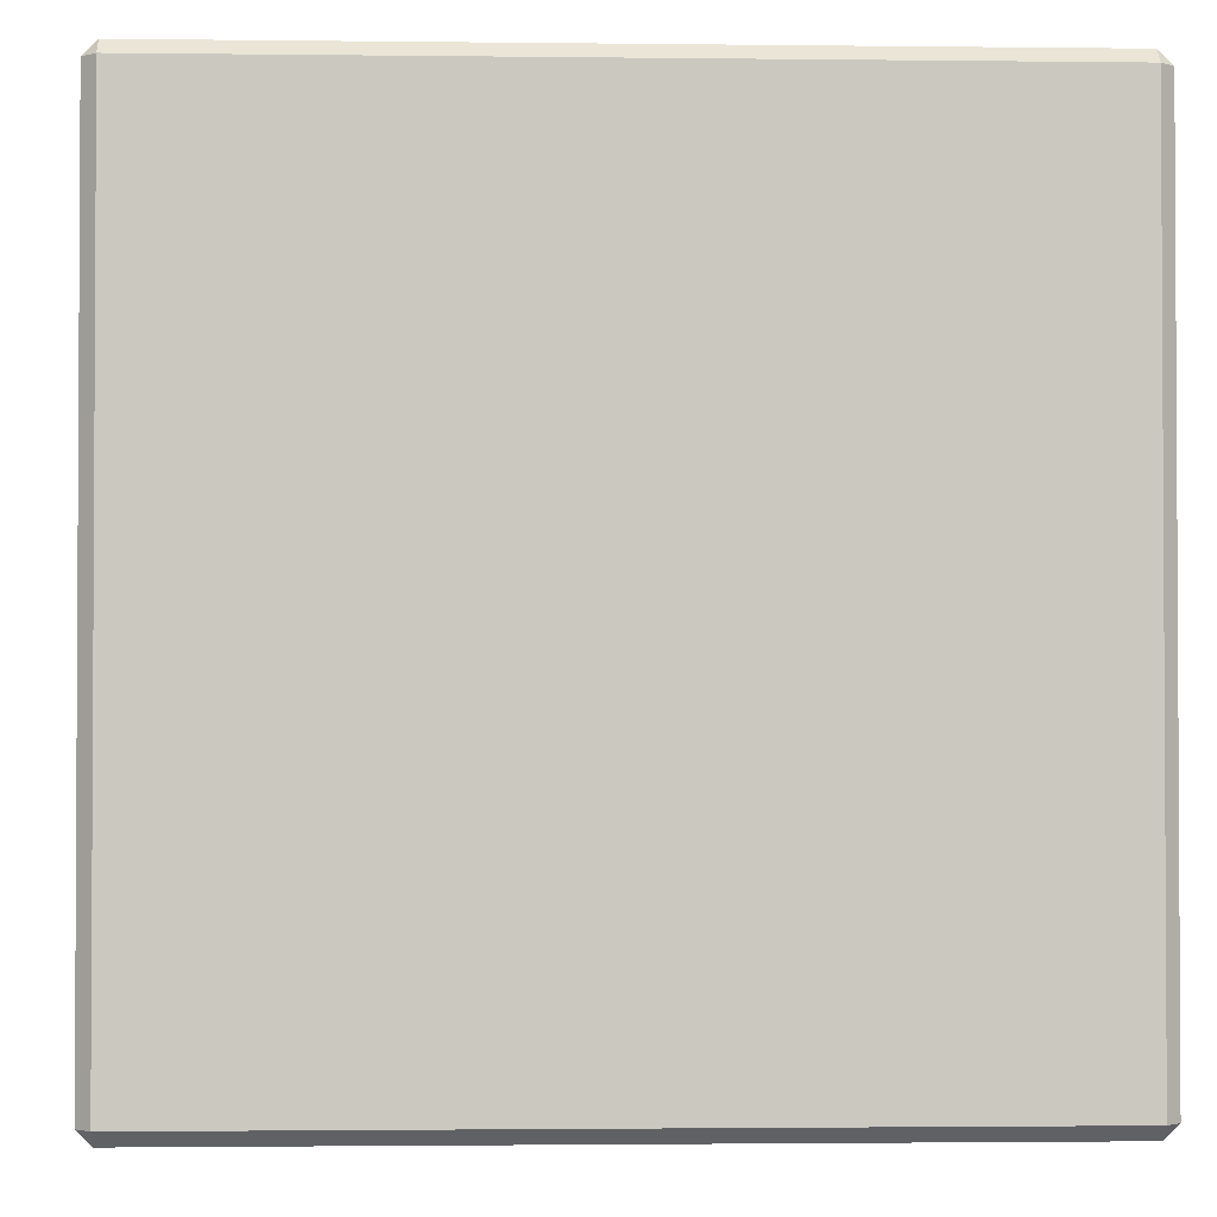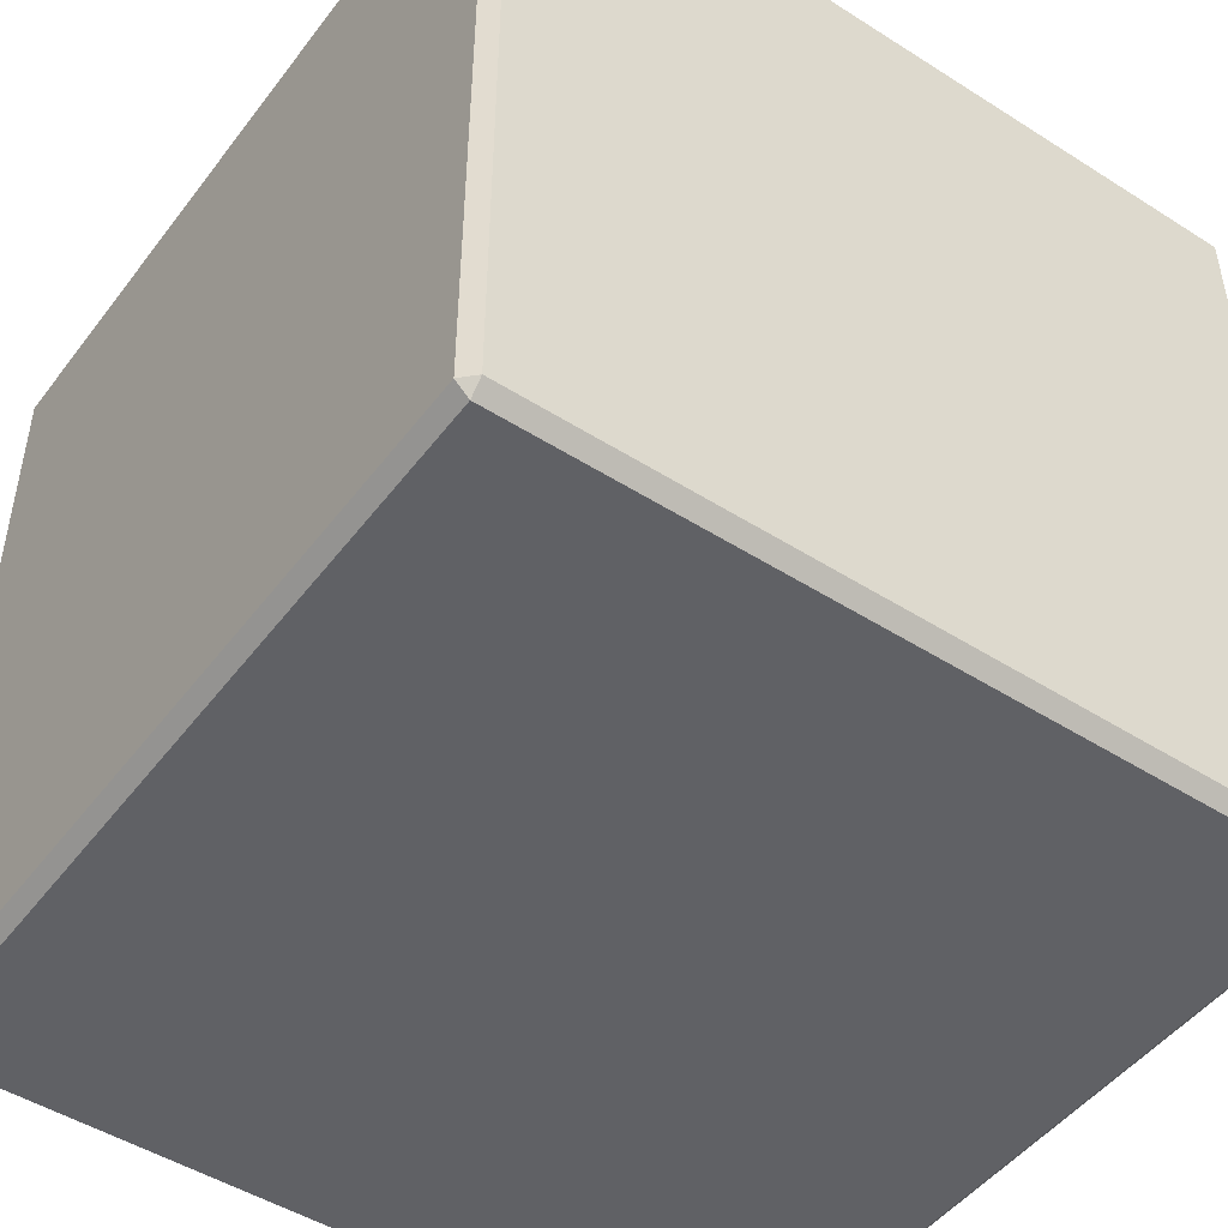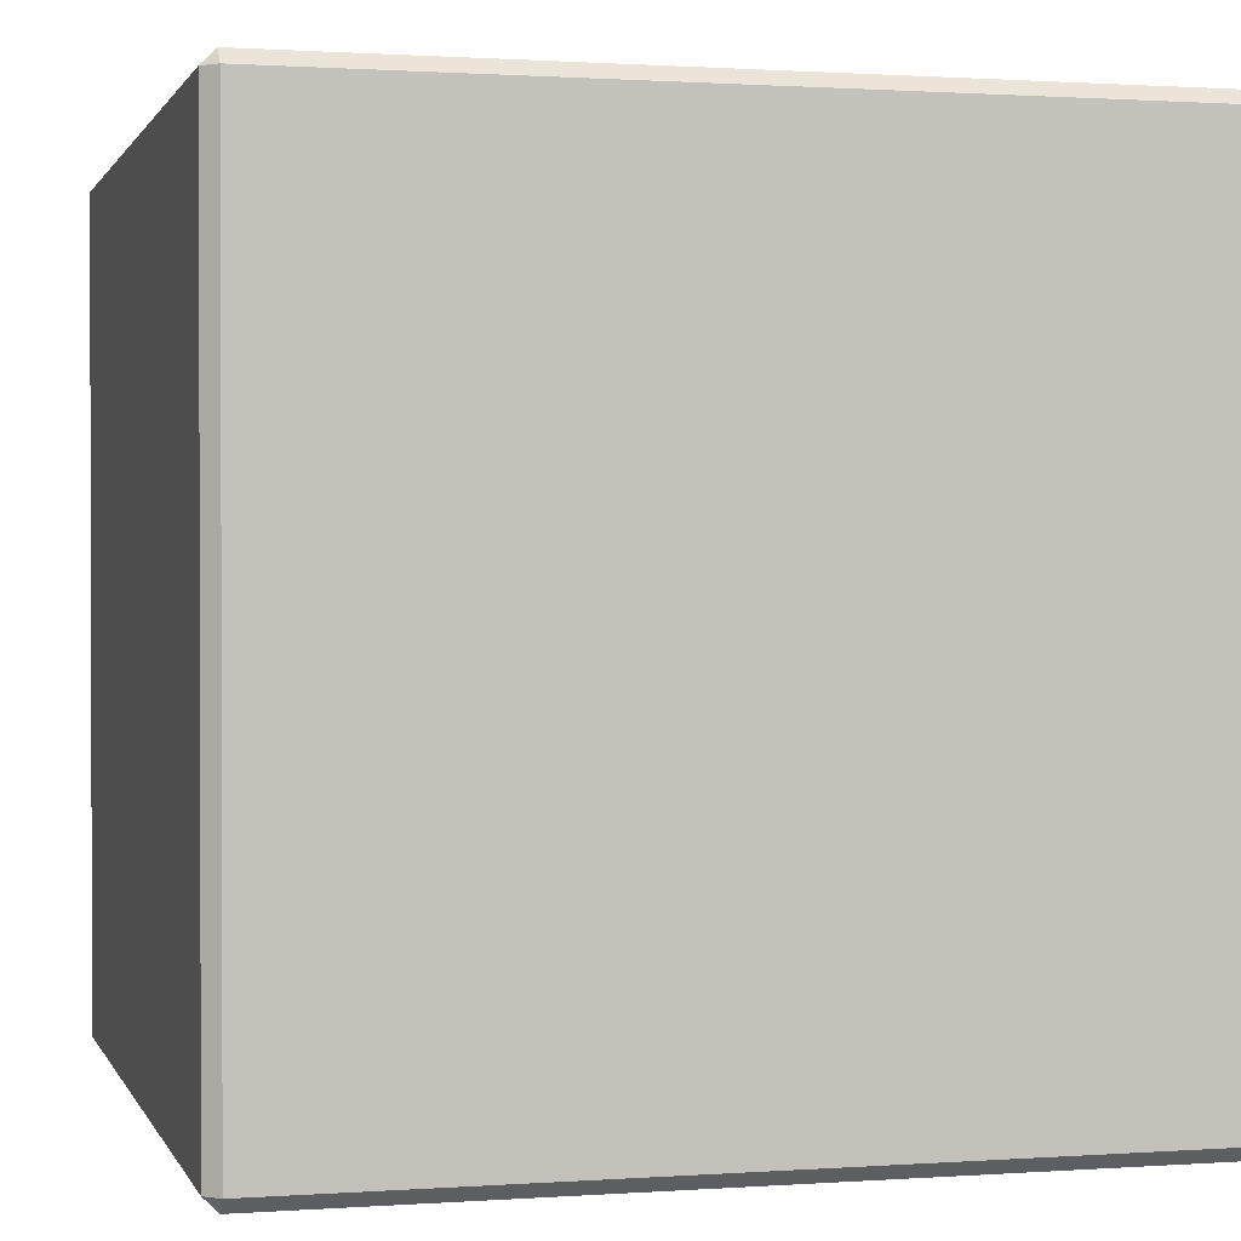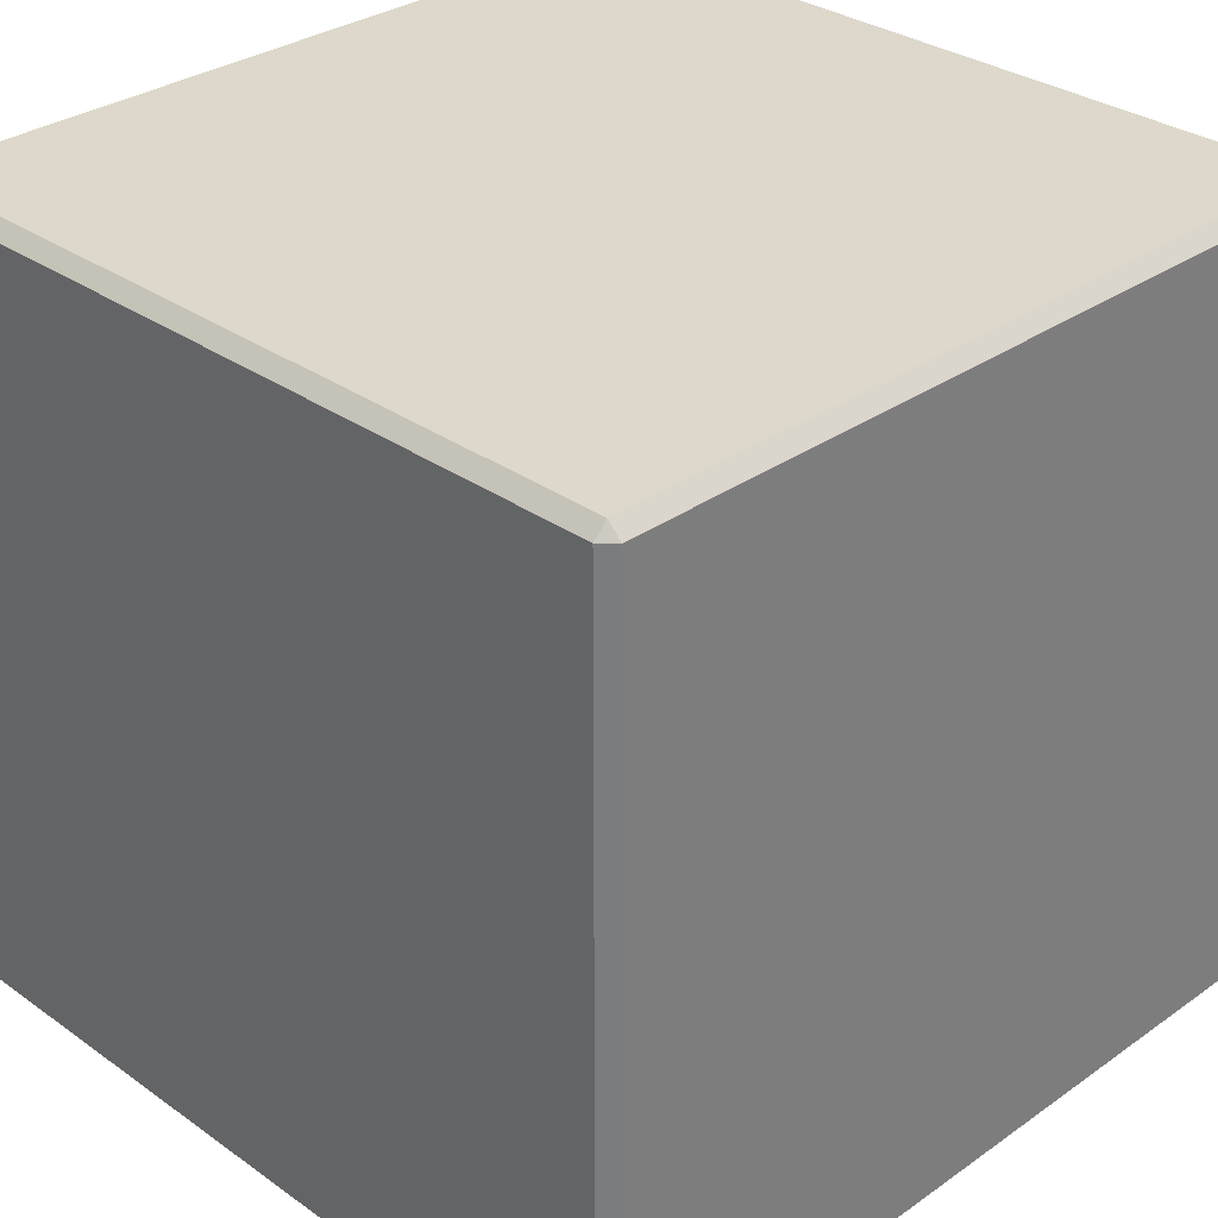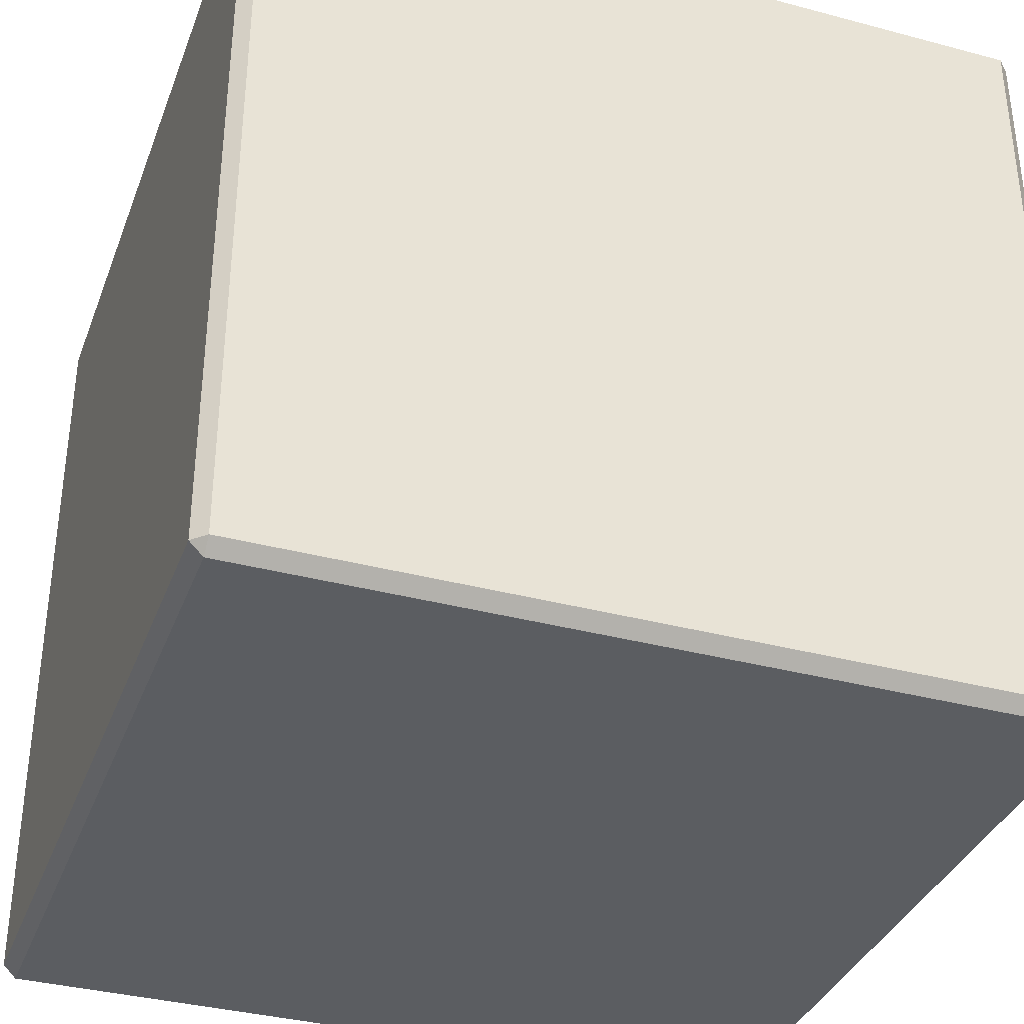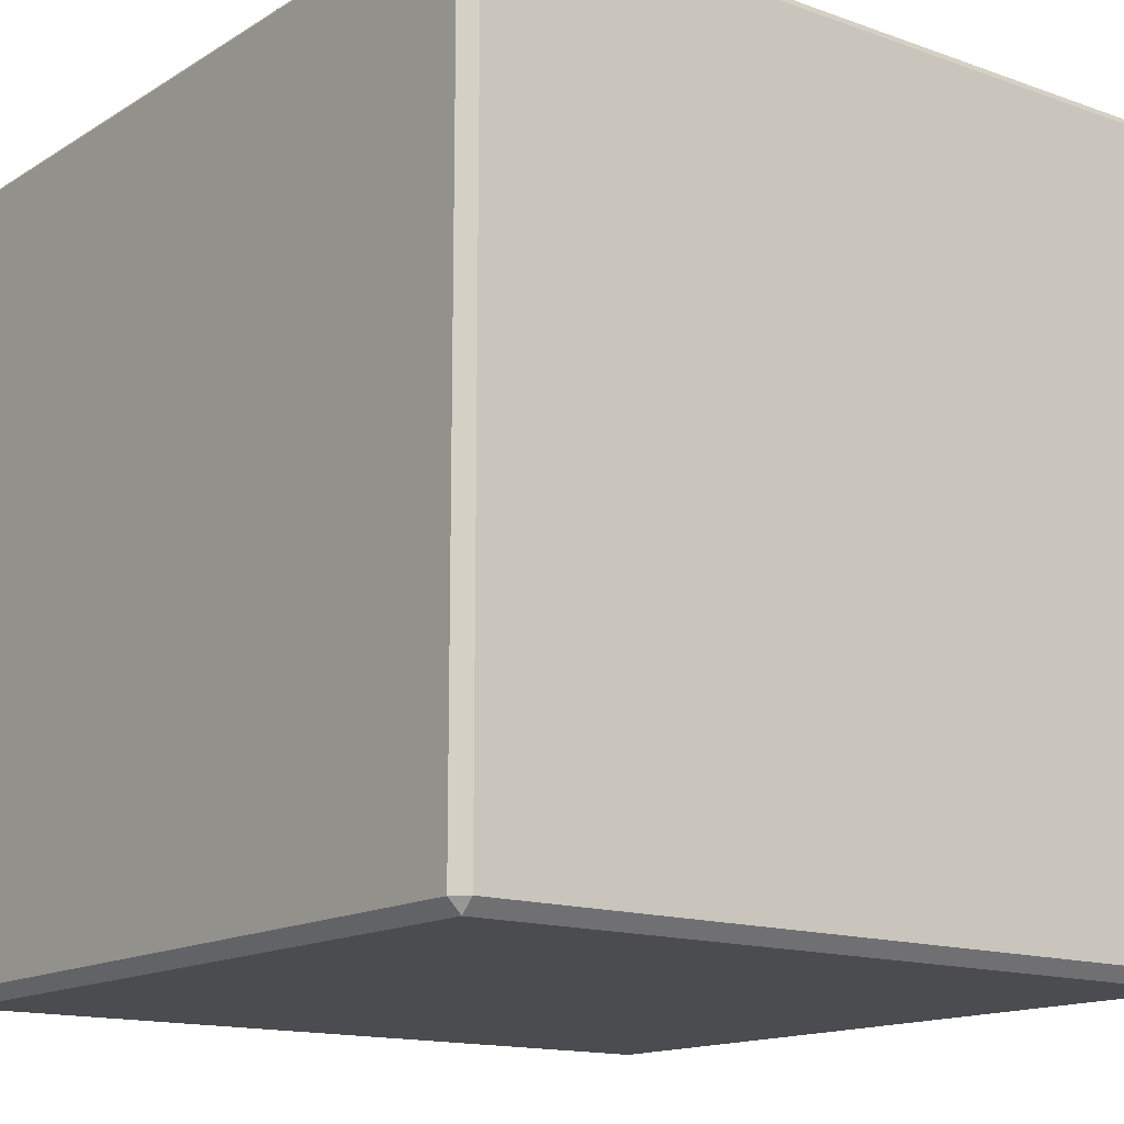
<metadata>
{"format":"obj","ext":"obj","renderer":"f3d","projection":"perspective","resolution":1024,"background":"white","views":[{"elev":-1.9,"azim":-2.5,"up":"+Z"},{"elev":-48.2,"azim":54.6,"up":"+Z"},{"elev":1.0,"azim":75.2,"up":"+Y"},{"elev":31.3,"azim":45.1,"up":"+Z"},{"elev":-35.9,"azim":-19.3,"up":"+Y"},{"elev":-14.7,"azim":142.4,"up":"+Z"}]}
</metadata>
<code>
g tokyo_3018_campaign4_CR
v 8.707 8.707 -9
v -8.707 -8.707 -9
v 8.707 -8.707 -9
v -8.707 8.707 -9
v 8.707 8.707 9
v -8.707 -8.707 9
v -8.707 8.707 9
v 8.707 -8.707 9
v 8.707 -9 8.707
v -8.707 -9 -8.707
v -8.707 -9 8.707
v 8.707 -9 -8.707
v 9 8.707 8.707
v 9 -8.707 -8.707
v 9 -8.707 8.707
v 9 8.707 -8.707
v -8.707 9 8.707
v 8.707 9 -8.707
v 8.707 9 8.707
v -8.707 9 -8.707
v -9 -8.707 8.707
v -9 8.707 -8.707
v -9 8.707 8.707
v -9 -8.707 -8.707
v -8.707 -9 -8.707
v -8.707 -8.707 -9
v -9 -8.707 -8.707
v 8.707 -8.707 -9
v 8.707 -9 -8.707
v 9 -8.707 -8.707
v -9 8.707 -8.707
v -8.707 8.707 -9
v -8.707 9 -8.707
v 8.707 8.707 -9
v 9 8.707 -8.707
v 8.707 9 -8.707
v -8.707 -9 8.707
v -9 -8.707 8.707
v -8.707 -8.707 9
v 9 -8.707 8.707
v 8.707 -9 8.707
v 8.707 -8.707 9
v -9 8.707 8.707
v -8.707 9 8.707
v -8.707 8.707 9
v 8.707 9 8.707
v 9 8.707 8.707
v 8.707 8.707 9
v -9 8.707 -8.707
v -8.707 -8.707 -9
v -8.707 8.707 -9
v -9 -8.707 -8.707
v 8.707 9 -8.707
v -8.707 8.707 -9
v 8.707 8.707 -9
v -8.707 9 -8.707
v 9 -8.707 -8.707
v 8.707 8.707 -9
v 8.707 -8.707 -9
v 9 8.707 -8.707
v -8.707 -9 -8.707
v 8.707 -8.707 -9
v -8.707 -8.707 -9
v 8.707 -9 -8.707
v 8.707 -9 8.707
v -8.707 -8.707 9
v 8.707 -8.707 9
v -8.707 -9 8.707
v 9 8.707 8.707
v 8.707 -8.707 9
v 8.707 8.707 9
v 9 -8.707 8.707
v -8.707 9 8.707
v 8.707 8.707 9
v -8.707 8.707 9
v 8.707 9 8.707
v -9 -8.707 8.707
v -8.707 8.707 9
v -8.707 -8.707 9
v -9 8.707 8.707
v 9 -8.707 8.707
v 8.707 -9 -8.707
v 8.707 -9 8.707
v 8.707 -9 -8.707
v 9 -8.707 8.707
v 9 -8.707 -8.707
v -9 -8.707 -8.707
v -8.707 -9 8.707
v -8.707 -9 -8.707
v -8.707 -9 8.707
v -9 -8.707 -8.707
v -9 -8.707 8.707
v 8.707 9 8.707
v 9 8.707 -8.707
v 9 8.707 8.707
v 8.707 9 -8.707
v -9 8.707 8.707
v -8.707 9 -8.707
v -8.707 9 8.707
v -9 8.707 -8.707
g tokyo_3018_campaign4_CR_0
f 3 2 1
f 4 1 2
f 7 6 5
f 8 5 6
f 11 10 9
f 12 9 10
f 15 14 13
f 16 13 14
f 19 18 17
f 20 17 18
f 23 22 21
f 24 21 22
f 27 26 25
f 30 29 28
f 33 32 31
f 36 35 34
f 39 38 37
f 42 41 40
f 45 44 43
f 48 47 46
f 51 50 49
f 52 49 50
f 55 54 53
f 56 53 54
f 59 58 57
f 60 57 58
f 63 62 61
f 64 61 62
f 67 66 65
f 68 65 66
f 71 70 69
f 72 69 70
f 75 74 73
f 76 73 74
f 79 78 77
f 80 77 78
f 83 82 81
f 86 85 84
f 89 88 87
f 92 91 90
f 95 94 93
f 96 93 94
f 99 98 97
f 100 97 98

</code>
